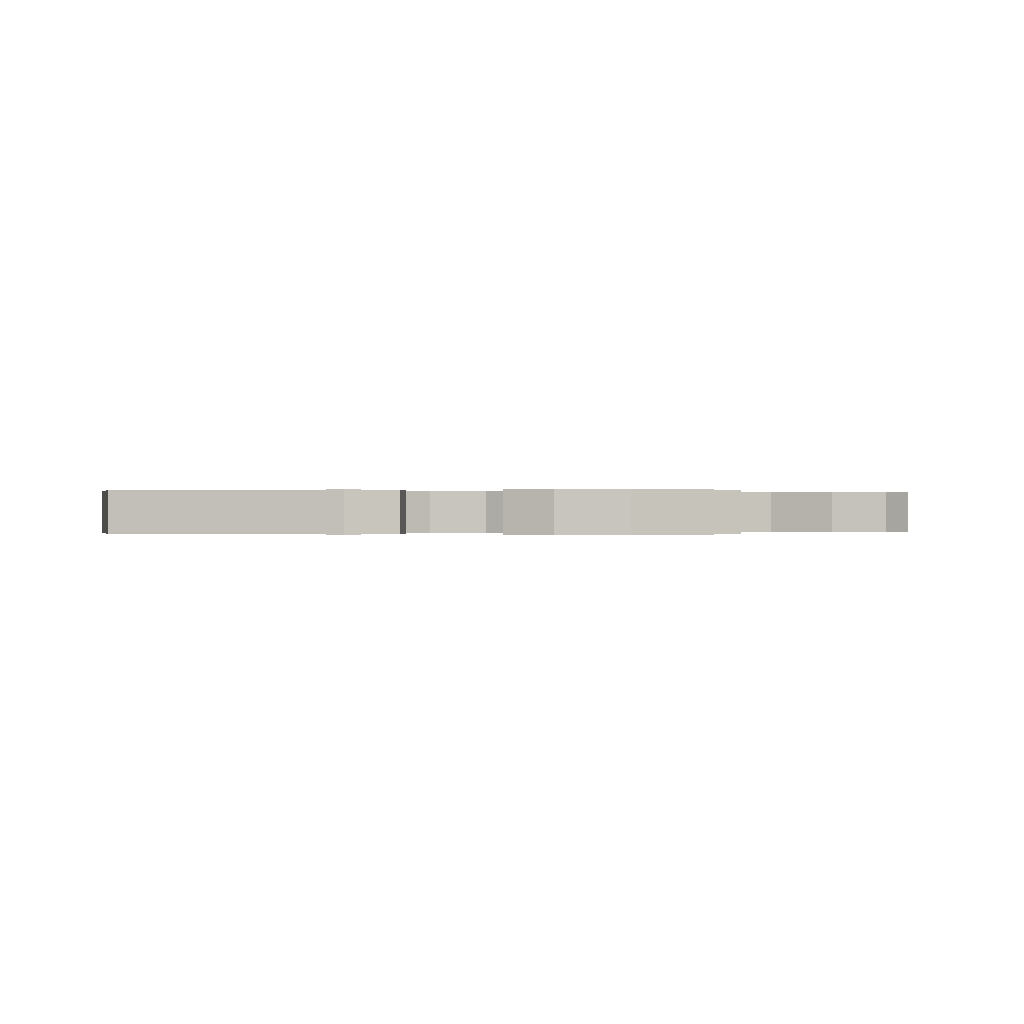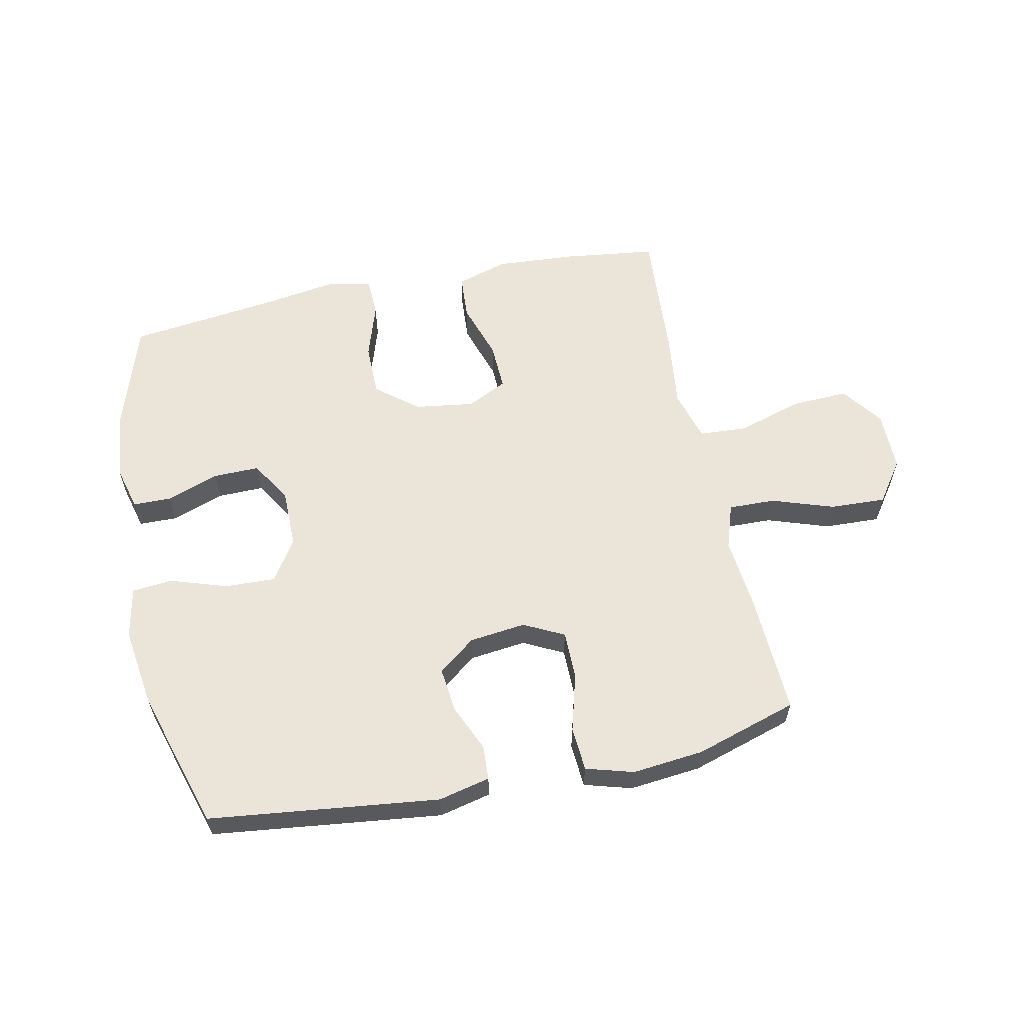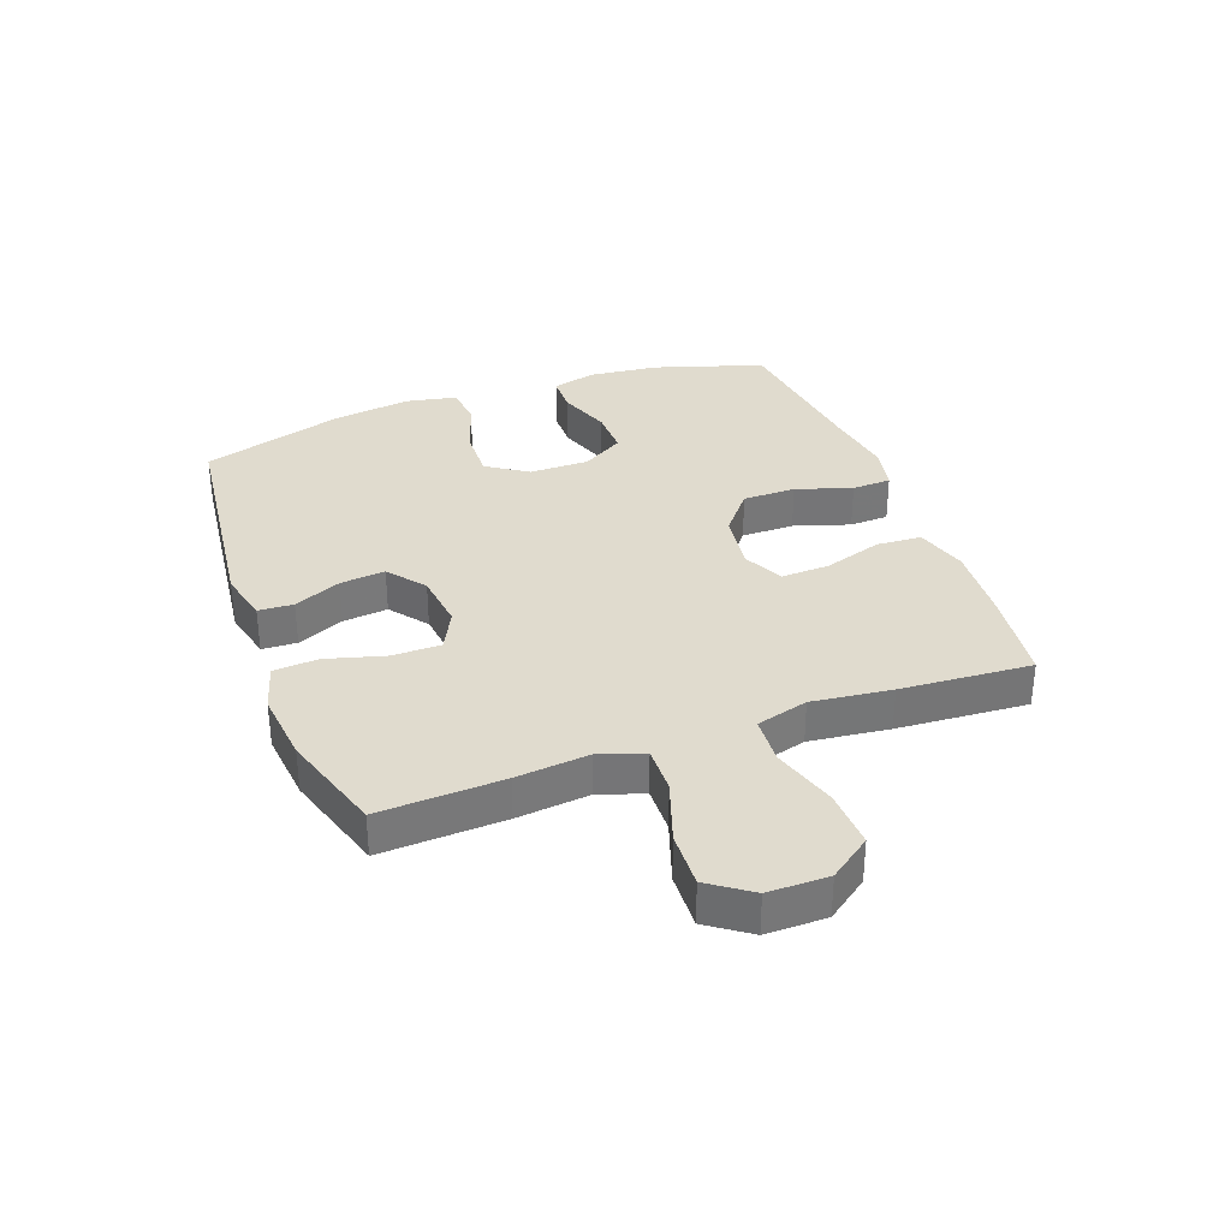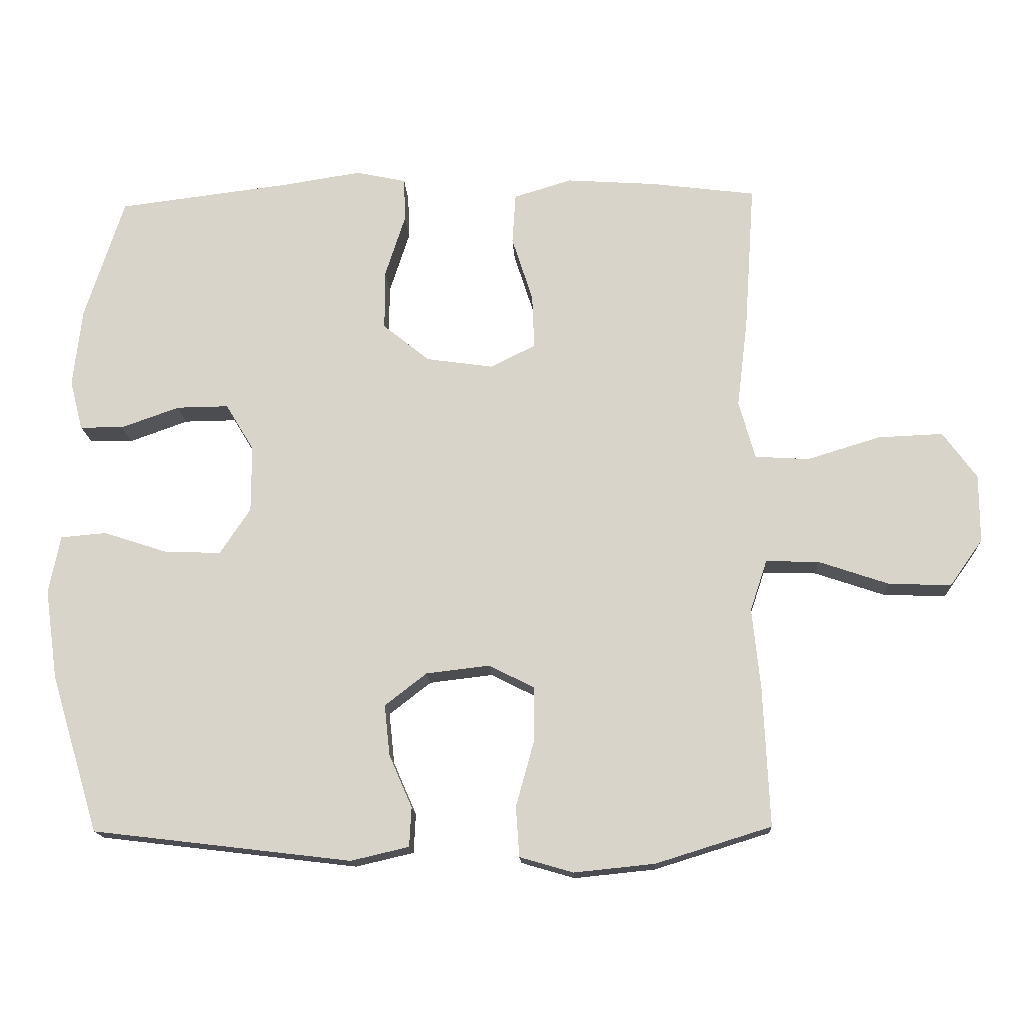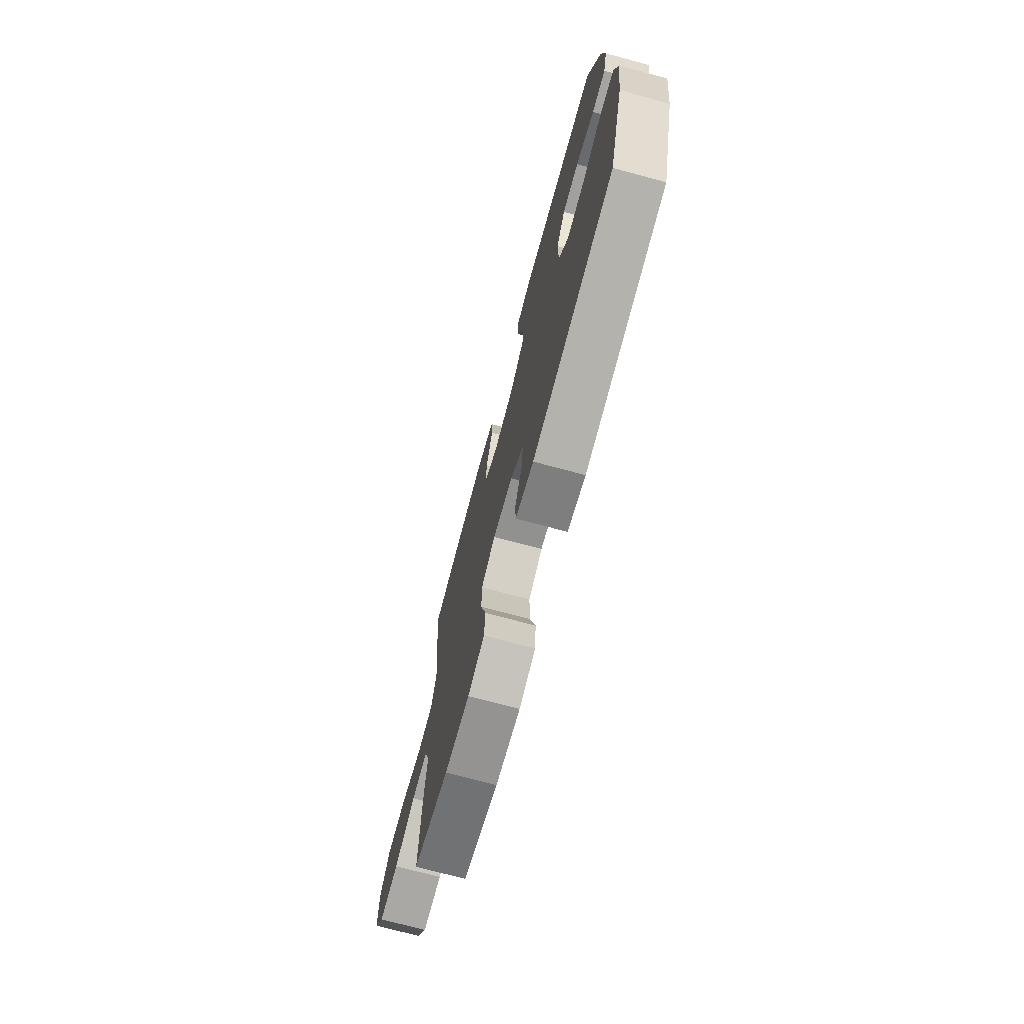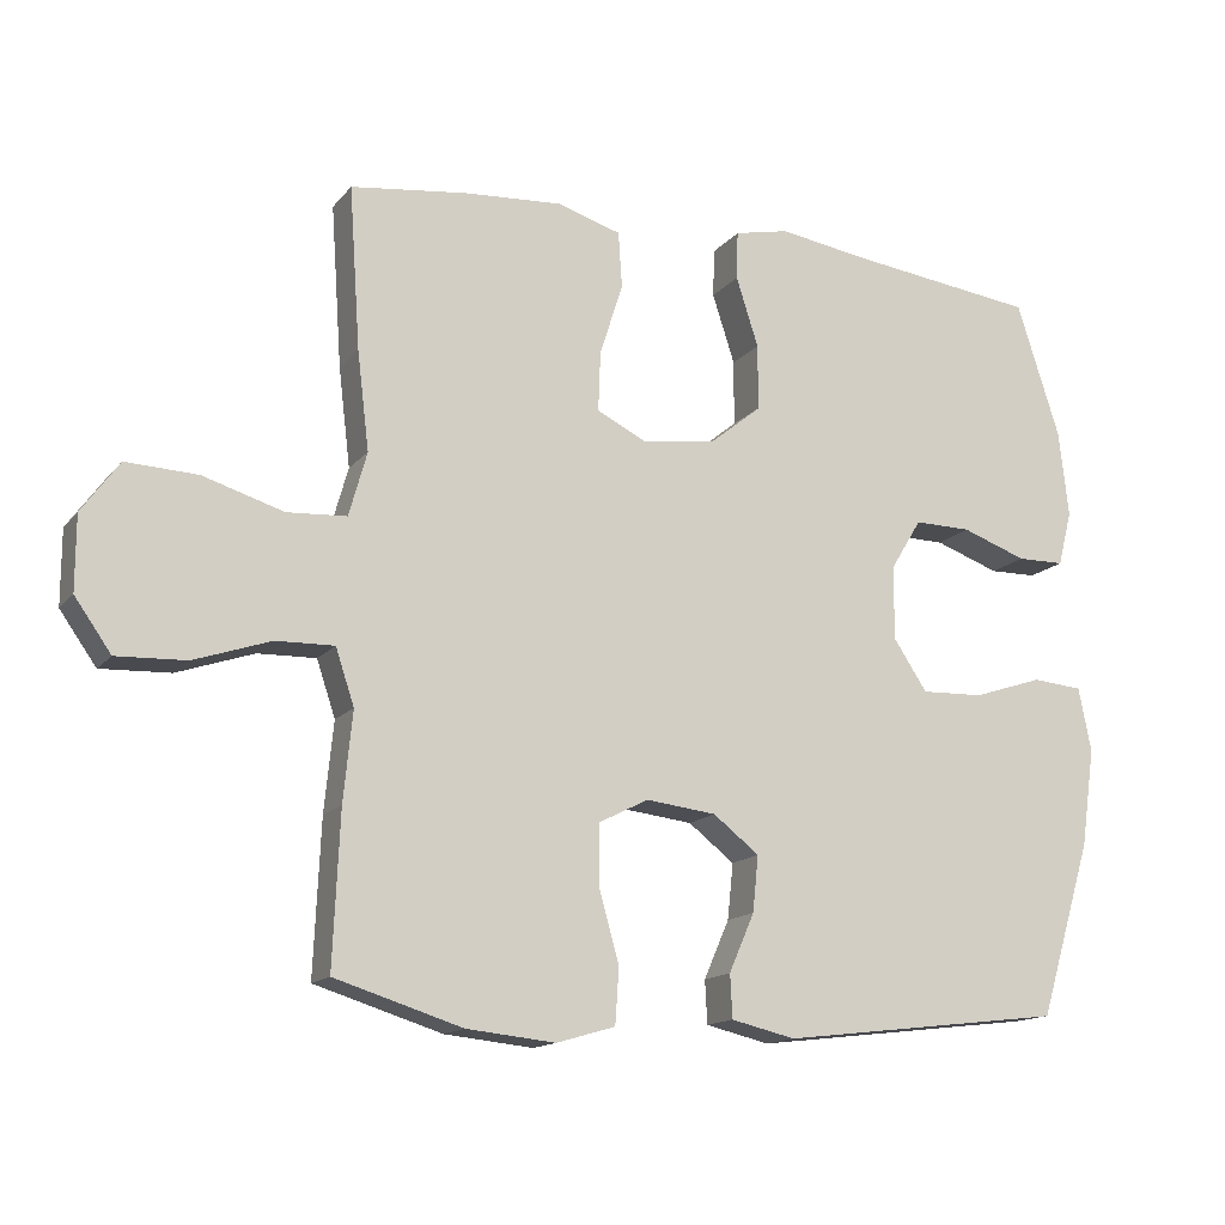
<metadata>
{"format":"obj","ext":"obj","renderer":"f3d","projection":"perspective","resolution":1024,"background":"white","views":[{"elev":-0.0,"azim":-177.2,"up":"+Y"},{"elev":59.3,"azim":168.1,"up":"+Y"},{"elev":33.6,"azim":-110.3,"up":"+Y"},{"elev":-15.8,"azim":-177.1,"up":"+Z"},{"elev":-72.6,"azim":75.0,"up":"+Z"},{"elev":-14.7,"azim":-24.9,"up":"+Z"}]}
</metadata>
<code>
v 0.5 0.07 -0.5
v 0.117 0.07 -0.546
v 0.031 0.07 -0.526
v 0.028 0.07 -0.468
v 0.062 0.07 -0.39
v 0.07 0.07 -0.315
v 0.008 0.07 -0.267
v -0.086 0.07 -0.256
v -0.153 0.07 -0.29
v -0.153 0.07 -0.371
v -0.126 0.07 -0.468
v -0.131 0.07 -0.542
v -0.21 0.07 -0.565
v -0.329 0.07 -0.553
v -0.5 0.07 -0.5
v -0.491 0.07 -0.295
v -0.479 0.07 -0.175
v -0.504 0.07 -0.1
v -0.582 0.07 -0.102
v -0.685 0.07 -0.137
v -0.778 0.07 -0.141
v -0.827 0.07 -0.072
v -0.827 0.07 0.028
v -0.777 0.07 0.097
v -0.681 0.07 0.093
v -0.573 0.07 0.06
v -0.493 0.07 0.065
v -0.469 0.07 0.151
v -0.485 0.07 0.283
v -0.5 0.07 0.5
v -0.344 0.07 0.52
v -0.212 0.07 0.529
v -0.126 0.07 0.503
v -0.121 0.07 0.428
v -0.152 0.07 0.331
v -0.155 0.07 0.251
v -0.088 0.07 0.218
v 0.011 0.07 0.232
v 0.08 0.07 0.288
v 0.08 0.07 0.376
v 0.05 0.07 0.469
v 0.052 0.07 0.534
v 0.126 0.07 0.55
v 0.242 0.07 0.532
v 0.5 0.07 0.5
v 0.558 0.07 0.319
v 0.571 0.07 0.203
v 0.552 0.07 0.129
v 0.488 0.07 0.128
v 0.401 0.07 0.159
v 0.324 0.07 0.16
v 0.282 0.07 0.091
v 0.282 0.07 -0.008
v 0.327 0.07 -0.076
v 0.411 0.07 -0.073
v 0.505 0.07 -0.042
v 0.573 0.07 -0.048
v 0.59 0.07 -0.134
v 0.571 0.07 -0.266
v 0.5 0 -0.5
v 0.117 0 -0.546
v 0.031 0 -0.526
v 0.028 0 -0.468
v 0.062 0 -0.39
v 0.07 0 -0.315
v 0.008 0 -0.267
v -0.086 0 -0.256
v -0.153 0 -0.29
v -0.153 0 -0.371
v -0.126 0 -0.468
v -0.131 0 -0.542
v -0.21 0 -0.565
v -0.329 0 -0.553
v -0.5 0 -0.5
v -0.491 0 -0.295
v -0.479 0 -0.175
v -0.504 0 -0.1
v -0.582 0 -0.102
v -0.685 0 -0.137
v -0.778 0 -0.141
v -0.827 0 -0.072
v -0.827 0 0.028
v -0.777 0 0.097
v -0.681 0 0.093
v -0.573 0 0.06
v -0.493 0 0.065
v -0.469 0 0.151
v -0.485 0 0.283
v -0.5 0 0.5
v -0.344 0 0.52
v -0.212 0 0.529
v -0.126 0 0.503
v -0.121 0 0.428
v -0.152 0 0.331
v -0.155 0 0.251
v -0.088 0 0.218
v 0.011 0 0.232
v 0.08 0 0.288
v 0.08 0 0.376
v 0.05 0 0.469
v 0.052 0 0.534
v 0.126 0 0.55
v 0.242 0 0.532
v 0.5 0 0.5
v 0.558 0 0.319
v 0.571 0 0.203
v 0.552 0 0.129
v 0.488 0 0.128
v 0.401 0 0.159
v 0.324 0 0.16
v 0.282 0 0.091
v 0.282 0 -0.008
v 0.327 0 -0.076
v 0.411 0 -0.073
v 0.505 0 -0.042
v 0.573 0 -0.048
v 0.59 0 -0.134
v 0.571 0 -0.266
f 55 56 57 58
f 54 55 58 59
f 47 48 49 50
f 47 50 51
f 44 45 46 47
f 44 47 51
f 43 44 51 52
f 40 41 42 43
f 39 40 43 52
f 32 33 34 35
f 32 35 36
f 31 32 36
f 28 29 30 31
f 27 28 31 36
f 23 24 25 26
f 23 26 27
f 22 23 27
f 19 20 21 22
f 18 19 22 27
f 17 18 27 36
f 10 11 12 13
f 9 10 13 14
f 2 3 4 5
f 2 5 6
f 54 59 1 2
f 53 54 2 6
f 38 39 52 53
f 37 38 53 6
f 36 37 6 7
f 17 36 7 8
f 16 17 8 9
f 9 14 15 16
f 117 116 115 114
f 118 117 114 113
f 109 108 107 106
f 110 109 106
f 106 105 104 103
f 110 106 103
f 111 110 103 102
f 102 101 100 99
f 111 102 99 98
f 94 93 92 91
f 95 94 91
f 95 91 90
f 90 89 88 87
f 95 90 87 86
f 85 84 83 82
f 86 85 82
f 86 82 81
f 81 80 79 78
f 86 81 78 77
f 95 86 77 76
f 72 71 70 69
f 73 72 69 68
f 64 63 62 61
f 65 64 61
f 61 60 118 113
f 65 61 113 112
f 112 111 98 97
f 65 112 97 96
f 66 65 96 95
f 67 66 95 76
f 68 67 76 75
f 75 74 73 68
f 1 60 61 2
f 2 61 62 3
f 3 62 63 4
f 4 63 64 5
f 5 64 65 6
f 6 65 66 7
f 7 66 67 8
f 8 67 68 9
f 9 68 69 10
f 10 69 70 11
f 11 70 71 12
f 12 71 72 13
f 13 72 73 14
f 14 73 74 15
f 15 74 75 16
f 16 75 76 17
f 17 76 77 18
f 18 77 78 19
f 19 78 79 20
f 20 79 80 21
f 21 80 81 22
f 22 81 82 23
f 23 82 83 24
f 24 83 84 25
f 25 84 85 26
f 26 85 86 27
f 27 86 87 28
f 28 87 88 29
f 29 88 89 30
f 30 89 90 31
f 31 90 91 32
f 32 91 92 33
f 33 92 93 34
f 34 93 94 35
f 35 94 95 36
f 36 95 96 37
f 37 96 97 38
f 38 97 98 39
f 39 98 99 40
f 40 99 100 41
f 41 100 101 42
f 42 101 102 43
f 43 102 103 44
f 44 103 104 45
f 45 104 105 46
f 46 105 106 47
f 47 106 107 48
f 48 107 108 49
f 49 108 109 50
f 50 109 110 51
f 51 110 111 52
f 52 111 112 53
f 53 112 113 54
f 54 113 114 55
f 55 114 115 56
f 56 115 116 57
f 57 116 117 58
f 58 117 118 59
f 59 118 60 1

</code>
